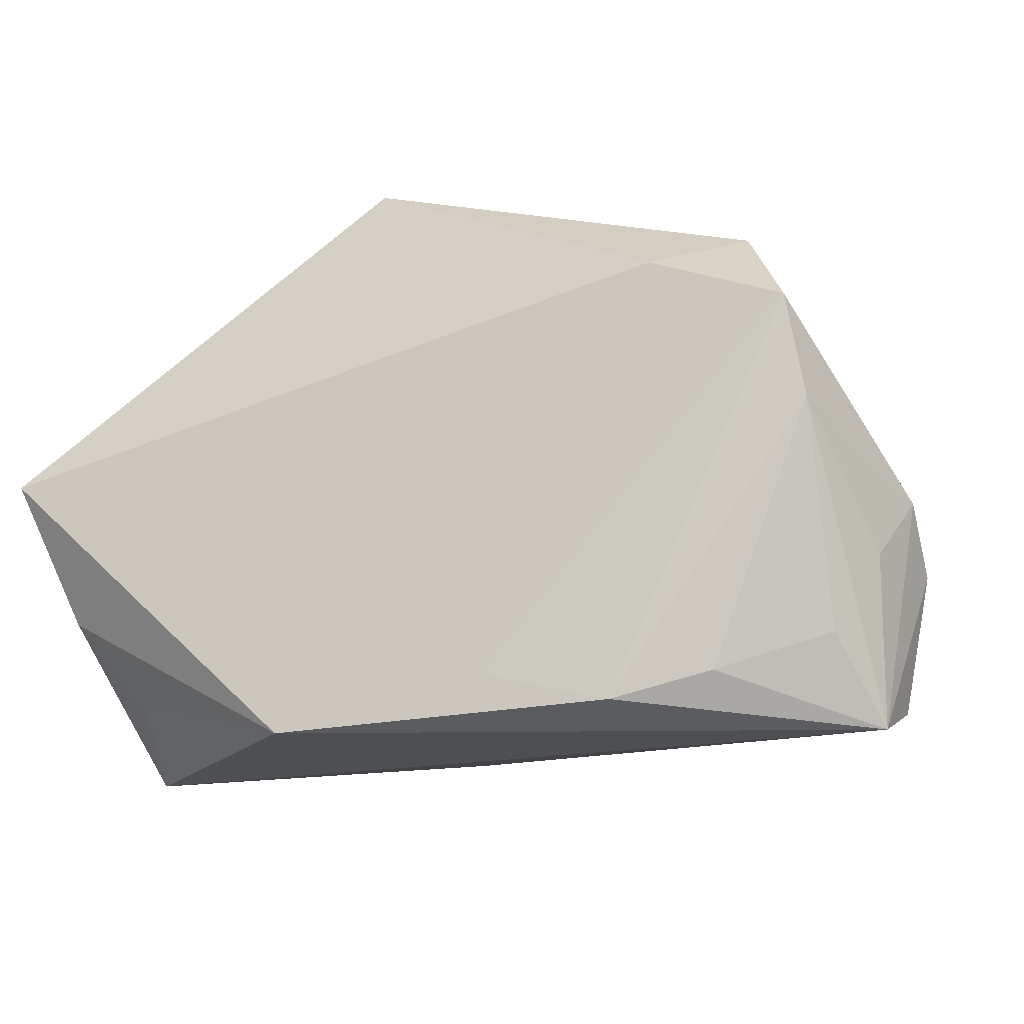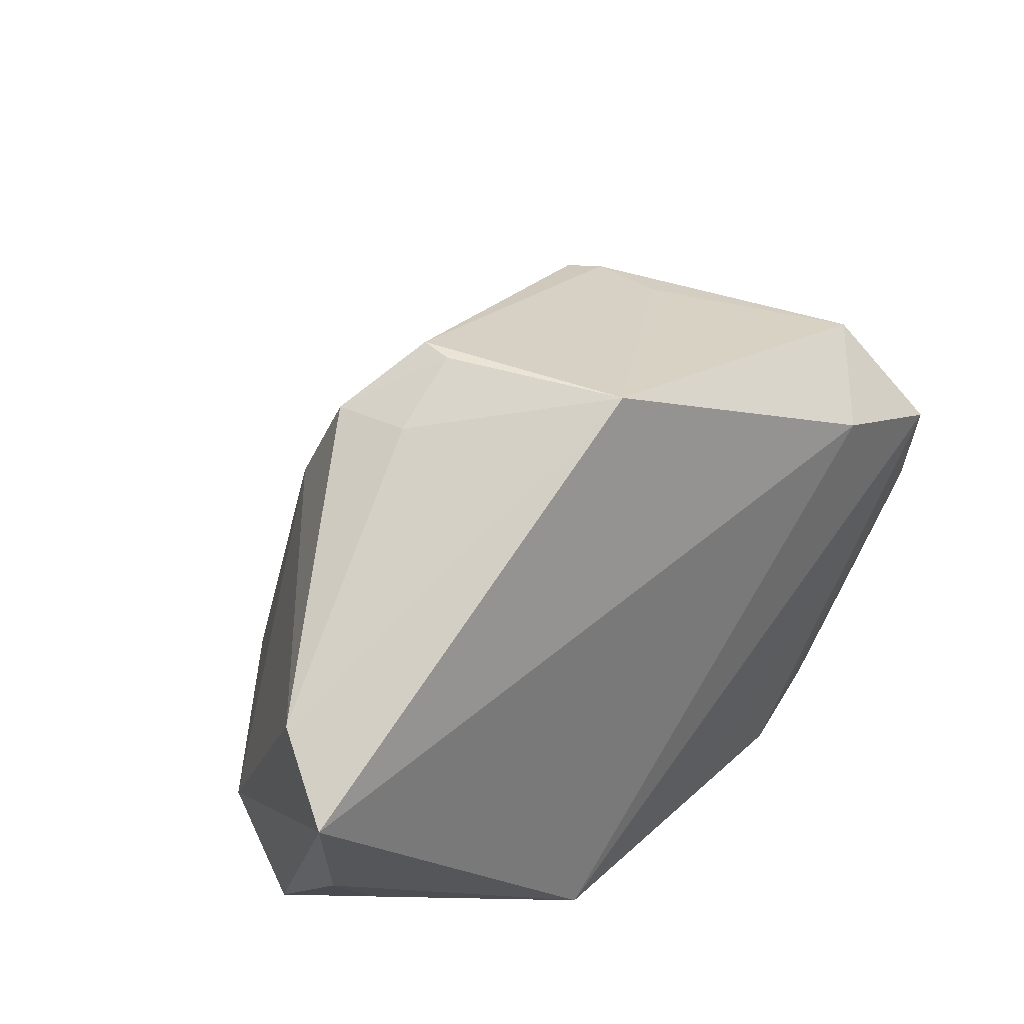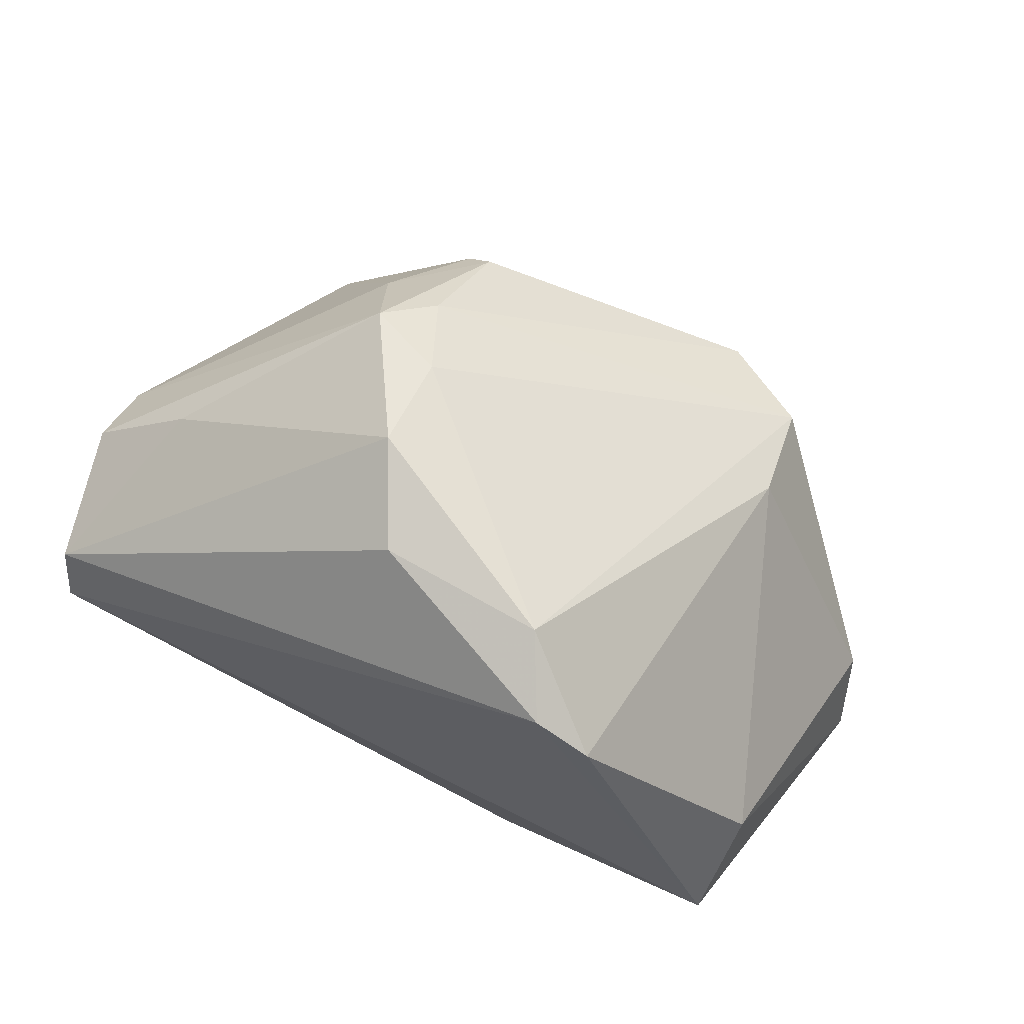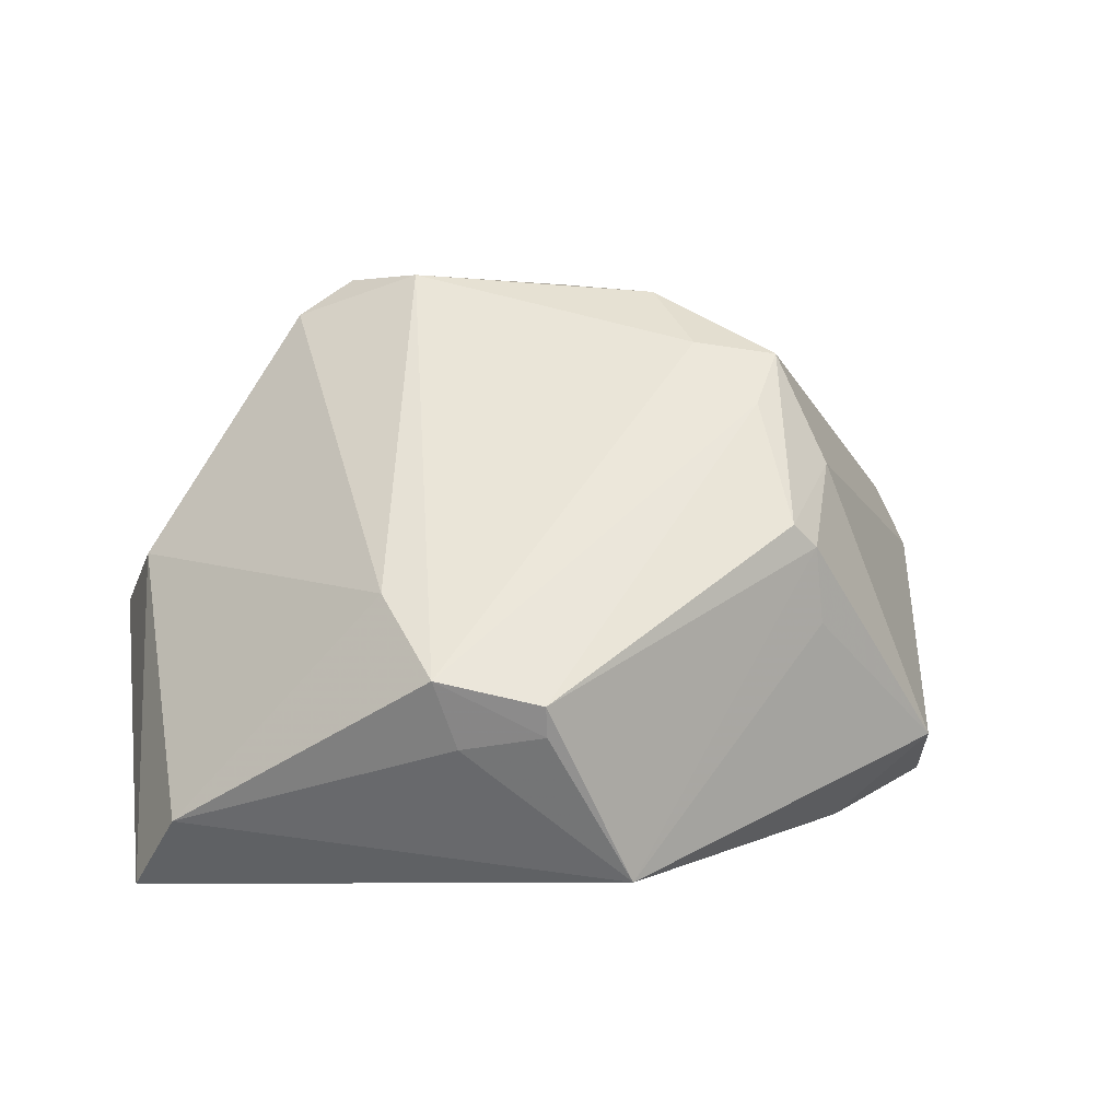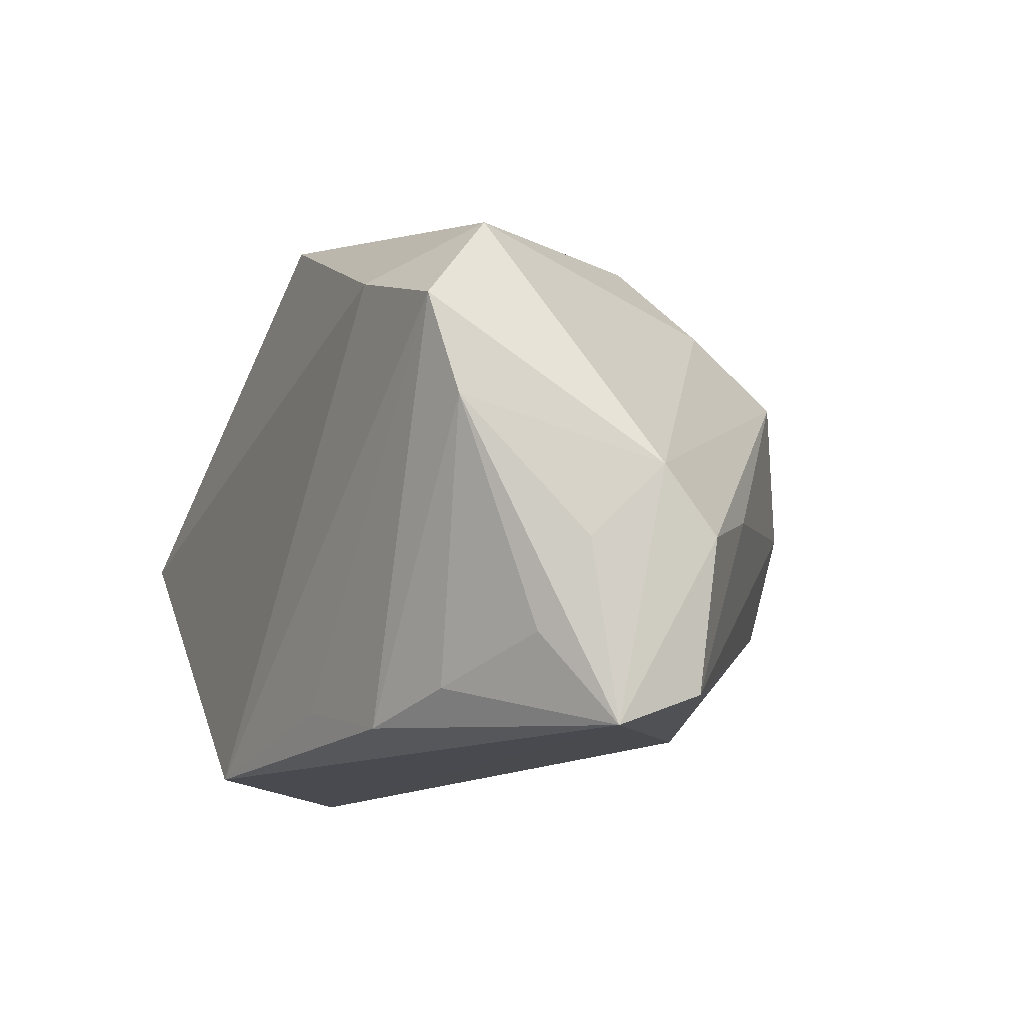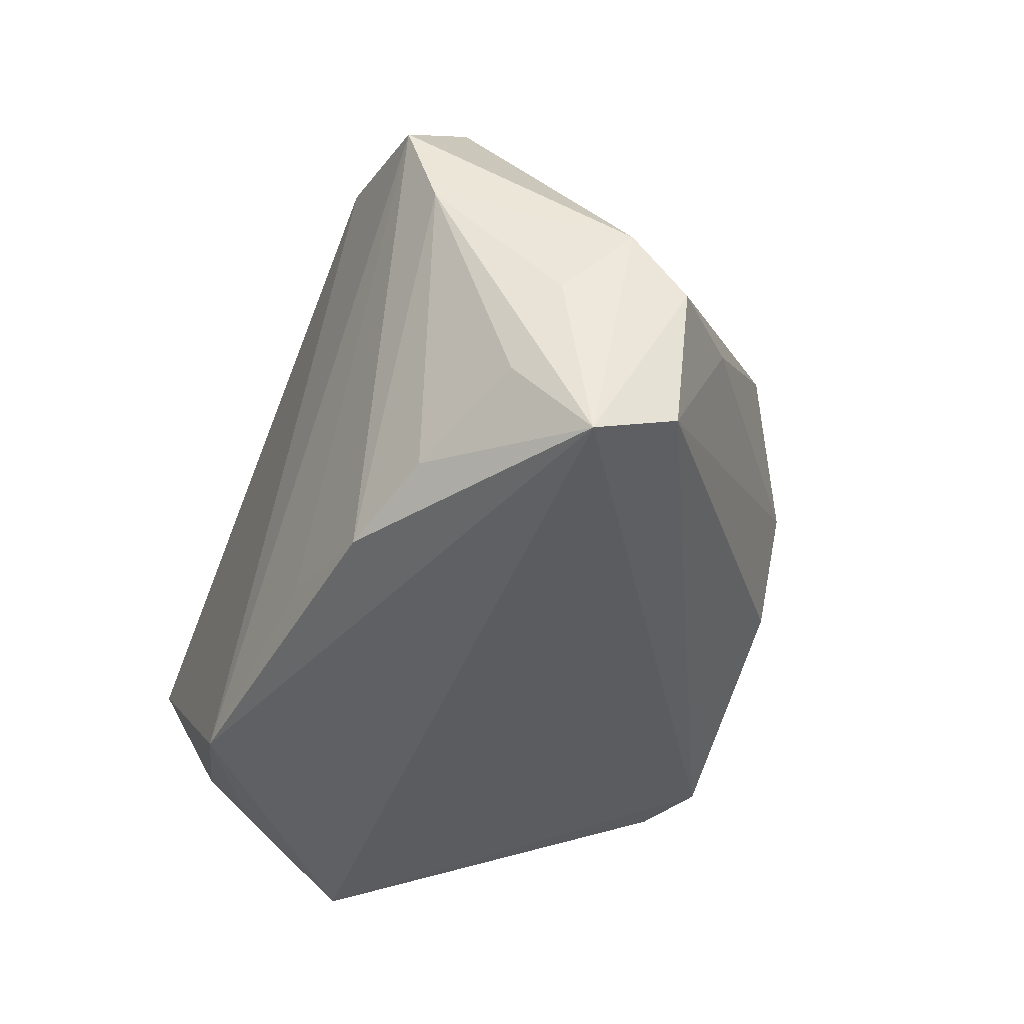
<metadata>
{"format":"obj","ext":"obj","renderer":"f3d","projection":"perspective","resolution":1024,"background":"white","views":[{"elev":-18.1,"azim":-158.7,"up":"+Y"},{"elev":35.4,"azim":141.1,"up":"+Y"},{"elev":78.3,"azim":26.3,"up":"+Z"},{"elev":15.3,"azim":155.8,"up":"+Z"},{"elev":-13.6,"azim":-113.6,"up":"+Y"},{"elev":-43.2,"azim":-110.3,"up":"+Y"}]}
</metadata>
<code>
v 0.02479 0.02577 -0.002573
v -0.03401 0.02095 -0.01793
v -0.0196 -0.02912 -0.02387
v 0.03571 -0.024 -0.02032
v -0.03959 0.01058 -0.02613
v -0.01263 0.006081 0.02376
v -0.04762 -0.01298 0.0005574
v 0.0146 -0.03101 -0.02933
v -0.04416 -0.03101 -0.008404
v -0.04071 -0.02204 -0.01512
v -0.04475 -0.02777 -6.12e-05
v -0.01833 0.02432 -0.00264
v -0.03792 -0.008722 0.00905
v 0.01537 0.03101 -0.004805
v -0.007226 -0.0144 0.02731
v -0.0235 0.01556 0.01171
v 0.01458 -0.02377 0.02787
v -0.01752 0.02415 0.005417
v -0.04752 -0.006234 -0.004854
v 0.04274 -0.01534 -0.0235
v -0.01601 0.01394 0.01846
v -0.04082 0.0003961 -0.02334
v 0.02219 0.02571 -0.009864
v -0.02947 -0.02621 -0.02044
v 0.03971 -0.02103 -5.073e-05
v 0.03961 -0.03101 -0.007999
v -0.02066 0.009288 0.02247
v 0.01022 -0.01545 0.02933
v 0.005647 0.03009 -0.02461
v 0.04762 -0.0004863 -0.02933
v 0.01505 0.03056 -0.008091
v -0.01482 0.0241 0.008011
v 0.04508 0.005696 -0.02062
v 0.02584 0.01524 0.003322
v 0.02063 -0.0242 0.02434
v -0.007388 -0.02613 -0.02644
v -0.01266 -0.00372 0.02768
v -0.02597 0.01552 -0.02781
v -0.04497 -0.01341 -0.0115
f 29 33 30
f 15 28 37
f 30 33 25
f 26 30 25
f 38 29 30
f 1 33 23
f 33 29 23
f 20 30 26
f 26 4 20
f 1 14 21
f 21 14 32
f 17 9 26
f 28 15 17
f 34 33 1
f 34 25 33
f 1 28 34
f 18 16 32
f 32 14 18
f 29 12 18
f 18 14 29
f 29 14 31
f 31 23 29
f 31 14 1
f 1 23 31
f 1 21 6
f 6 28 1
f 37 28 6
f 25 34 35
f 26 25 35
f 35 17 26
f 28 17 35
f 35 34 28
f 16 18 2
f 2 18 12
f 2 12 29
f 2 38 5
f 29 38 2
f 9 39 22
f 8 20 4
f 30 20 8
f 8 4 26
f 8 38 30
f 26 9 8
f 5 38 8
f 37 6 27
f 27 6 21
f 27 13 37
f 32 16 27
f 27 21 32
f 7 13 27
f 11 13 7
f 11 7 9
f 11 15 37
f 37 13 11
f 9 17 11
f 11 17 15
f 16 2 19
f 19 27 16
f 7 27 19
f 19 2 5
f 5 22 19
f 19 22 39
f 9 7 19
f 19 39 9
f 10 24 9
f 9 22 10
f 10 22 24
f 9 24 3
f 3 8 9
f 3 22 5
f 24 22 3
f 5 8 36
f 36 3 5
f 8 3 36

</code>
